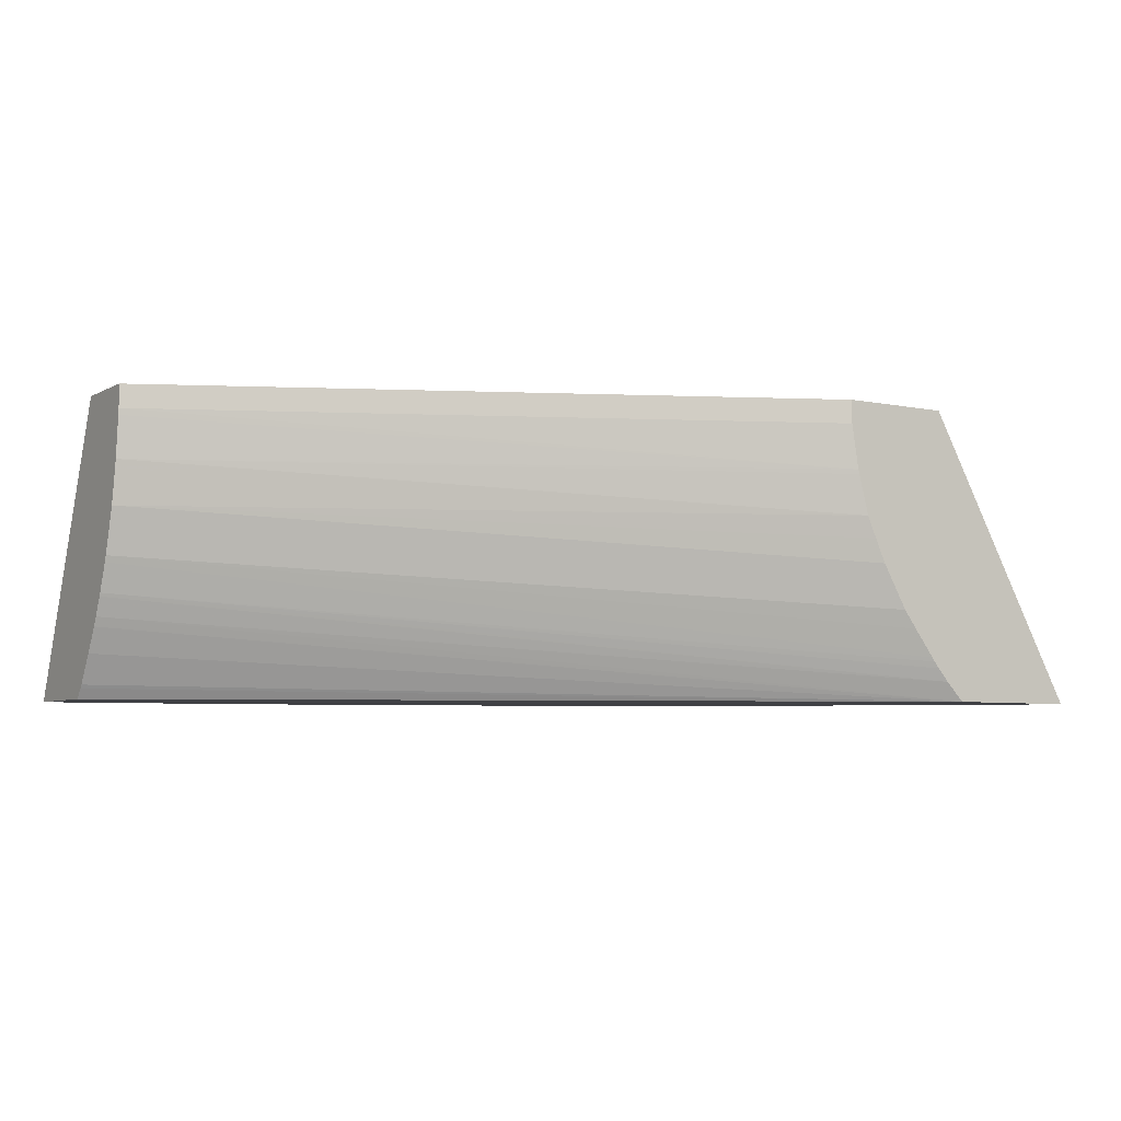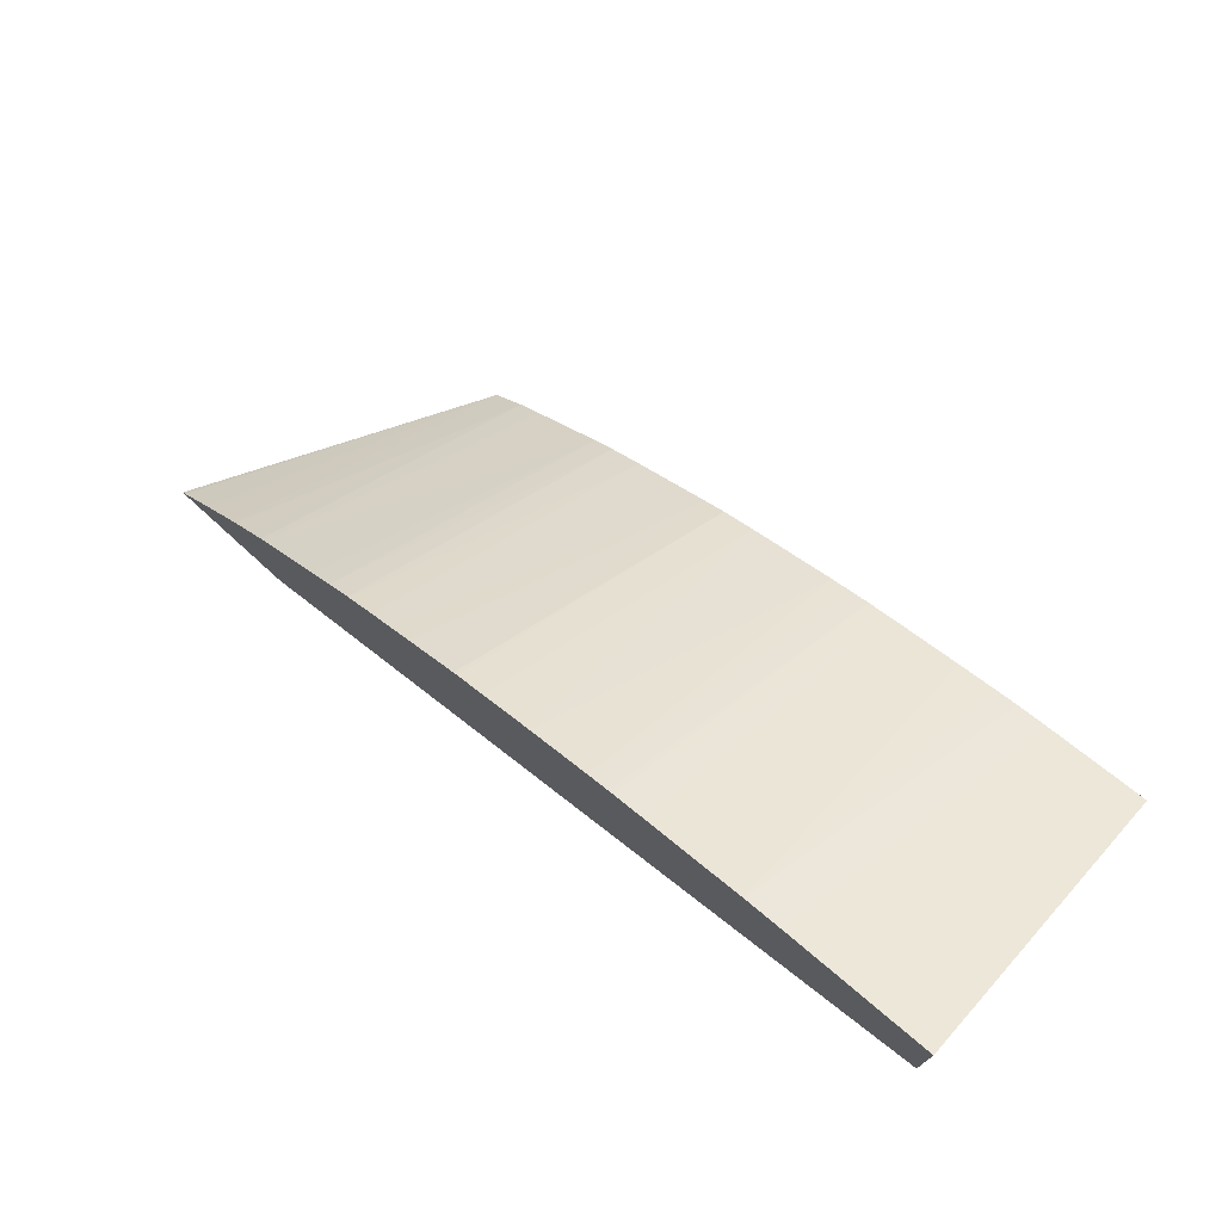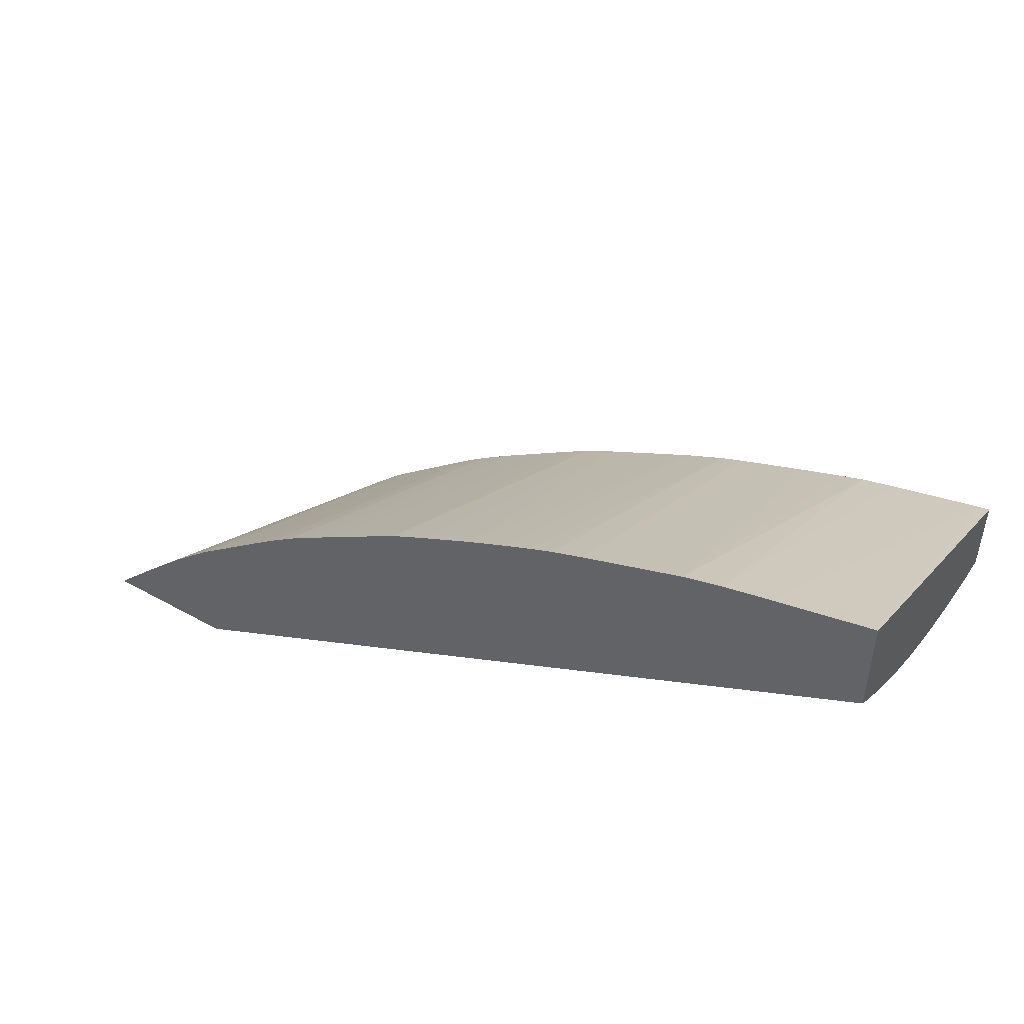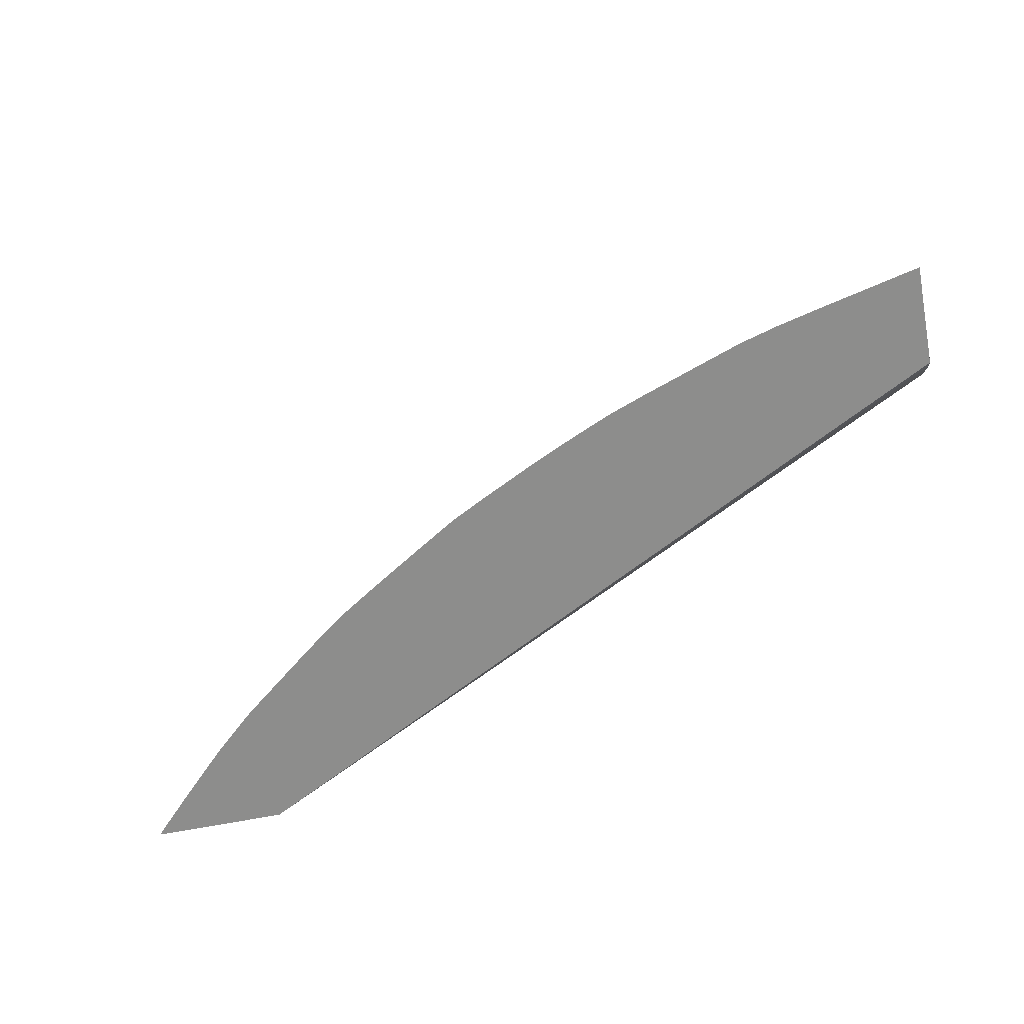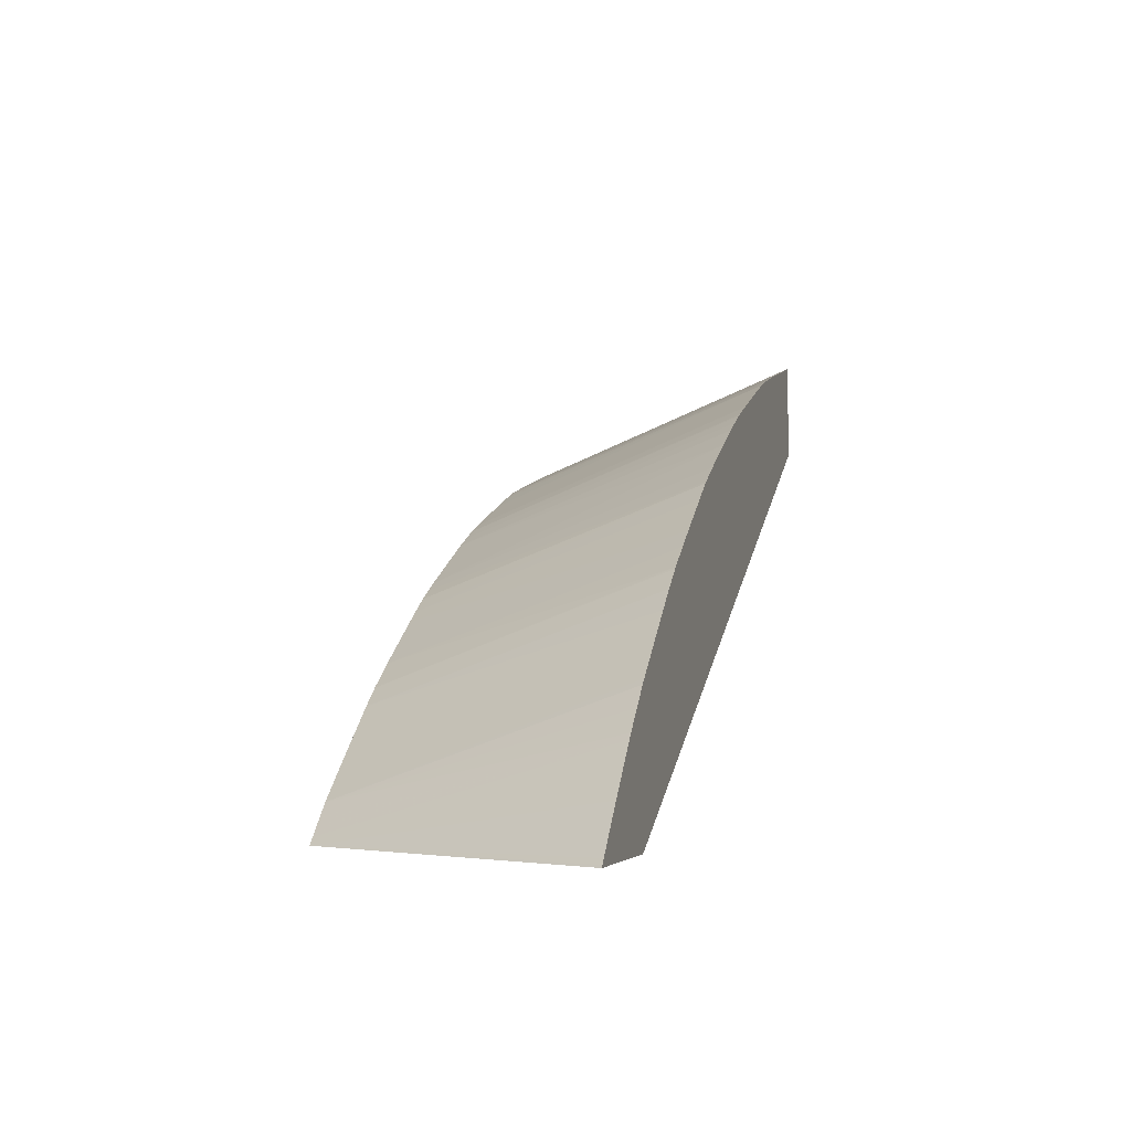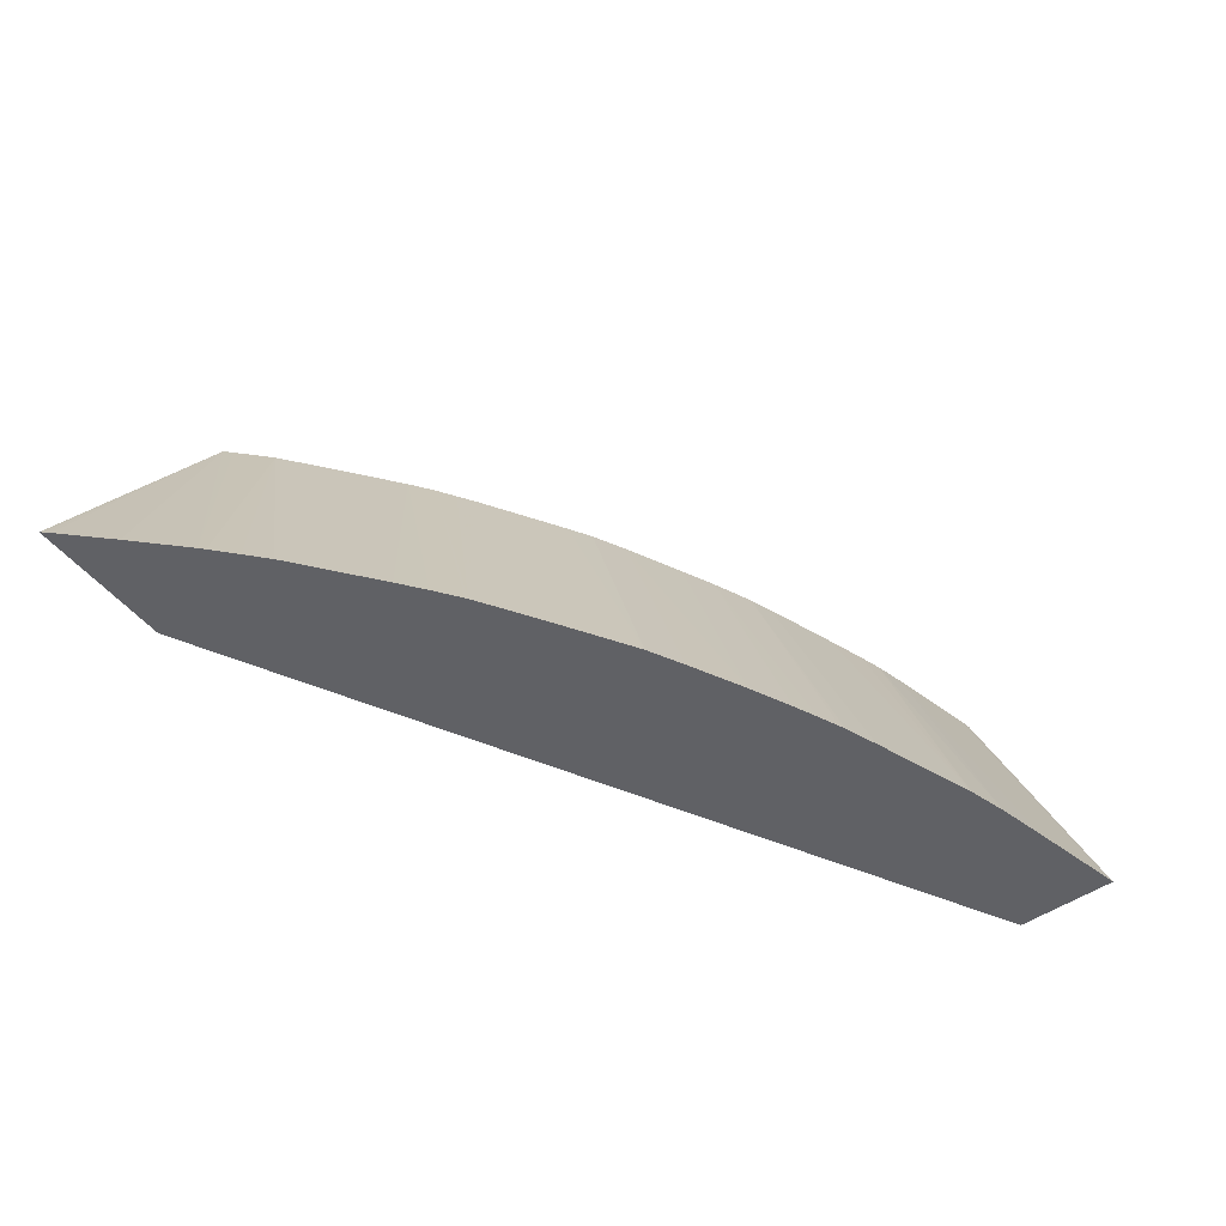
<metadata>
{"format":"obj","ext":"obj","renderer":"f3d","projection":"perspective","resolution":1024,"background":"white","views":[{"elev":-5.9,"azim":-32.5,"up":"+Z"},{"elev":73.6,"azim":-137.6,"up":"+Y"},{"elev":47.4,"azim":-147.9,"up":"+Y"},{"elev":-64.4,"azim":-168.7,"up":"+Z"},{"elev":-3.3,"azim":104.6,"up":"+Y"},{"elev":-49.9,"azim":127.3,"up":"+Z"}]}
</metadata>
<code>
v 0.04208 2.152 -0.1123
v 0.04349 2.152 -0.1123
v 0.04208 2.114 -0.1123
v 0.04208 2.107 0.0002152
v 0.04555 2.106 0.0002152
v 0.04555 2.152 -0.1123
v 0.04208 2.111 -0.1085
v 0.3393 1.96 -0.1123
v 0.04208 2.077 0.0002152
v 0.07142 2.1 0.0002152
v 0.08034 2.144 -0.1123
v 0.04208 2.11 -0.1071
v 0.3927 1.96 -0.1123
v 0.3319 1.96 -0.1049
v 0.04208 2.096 -0.08283
v 0.04208 2.098 -0.0864
v 0.04208 2.103 -0.09598
v 0.04208 2.104 -0.09823
v 0.2861 1.96 0.0002152
v 0.04208 2.077 -0.008709
v 0.08034 2.098 0.0002152
v 0.08436 2.143 -0.1123
v 0.392 1.961 -0.1123
v 0.33 1.96 0.0002152
v 0.3276 1.96 -0.09982
v 0.04208 2.092 -0.07441
v 0.04208 2.093 -0.07571
v 0.2861 1.96 -0.008831
v 0.04208 2.077 -0.01114
v 0.2888 1.96 -0.02611
v 0.09208 2.095 0.0002152
v 0.09819 2.14 -0.1123
v 0.3903 1.963 -0.1123
v 0.3749 1.978 -0.1123
v 0.373 1.98 -0.1123
v 0.3574 1.995 -0.1123
v 0.3273 1.962 0.0002152
v 0.3255 1.96 -0.09729
v 0.04208 2.088 -0.06358
v 0.04208 2.079 -0.02698
v 0.2892 1.96 -0.02779
v 0.09654 2.094 0.0002152
v 0.1129 2.136 -0.1123
v 0.3554 1.997 -0.1123
v 0.316 1.973 0.0002152
v 0.3205 1.969 0.0002152
v 0.3244 1.96 -0.0958
v 0.04208 2.087 -0.06119
v 0.04208 2.08 -0.03045
v 0.2933 1.96 -0.04325
v 0.1008 2.093 0.0002152
v 0.1151 2.088 0.0002152
v 0.1527 2.122 -0.1123
v 0.3471 2.005 -0.1123
v 0.3065 1.981 0.0002152
v 0.3392 2.012 -0.1123
v 0.3368 2.014 -0.1123
v 0.3162 1.96 -0.08506
v 0.04208 2.082 -0.0435
v 0.311 1.96 -0.07805
v 0.297 1.96 -0.05166
v 0.1325 2.082 0.0002152
v 0.1433 2.078 0.0002152
v 0.1529 2.122 -0.1123
v 0.2878 1.996 0.0002152
v 0.3094 2.035 -0.1123
v 0.2768 2.005 0.0002152
v 0.3012 1.96 -0.06089
v 0.152 2.074 0.0002152
v 0.1651 2.117 -0.1123
v 0.3086 2.036 -0.1123
v 0.2681 2.011 0.0002152
v 0.2991 2.043 -0.1123
v 0.1595 2.071 0.0002152
v 0.1758 2.113 -0.1123
v 0.1673 2.116 -0.1123
v 0.2613 2.015 0.0002152
v 0.2894 2.05 -0.1123
v 0.2885 2.051 -0.1123
v 0.1673 2.068 0.0002152
v 0.1847 2.109 -0.1123
v 0.2549 2.02 0.0002152
v 0.2767 2.058 -0.1123
v 0.1802 2.062 0.0002152
v 0.2009 2.101 -0.1123
v 0.2301 2.035 0.0002152
v 0.2671 2.064 -0.1123
v 0.2021 2.051 0.0002152
v 0.2222 2.091 -0.1123
v 0.2235 2.039 0.0002152
v 0.2574 2.07 -0.1123
v 0.2083 2.048 0.0002152
v 0.234 2.085 -0.1123
v 0.2149 2.045 0.0002152
v 0.247 2.077 -0.1123
v 0.2359 2.084 -0.1123
f 1 2 6
f 1 6 11
f 1 11 22
f 1 22 32
f 1 32 43
f 1 43 53
f 1 53 64
f 1 64 70
f 1 70 76
f 1 76 75
f 1 75 81
f 1 81 85
f 1 85 89
f 1 89 93
f 1 93 96
f 1 96 95
f 1 95 91
f 1 91 87
f 1 87 83
f 1 83 79
f 1 79 78
f 1 78 73
f 1 73 71
f 1 71 66
f 1 66 57
f 1 57 56
f 1 56 54
f 1 54 44
f 1 44 36
f 1 36 35
f 1 35 34
f 1 34 33
f 1 33 23
f 1 23 13
f 1 13 8
f 1 8 3
f 1 3 7
f 1 7 12
f 1 12 18
f 1 18 17
f 1 17 16
f 1 16 15
f 1 15 27
f 1 27 26
f 1 26 39
f 1 39 48
f 1 48 59
f 1 59 49
f 1 49 40
f 1 40 29
f 1 29 20
f 1 20 9
f 1 9 4
f 1 4 2
f 2 5 6
f 2 4 5
f 3 8 7
f 4 9 19
f 4 19 24
f 4 24 37
f 4 37 46
f 4 46 45
f 4 45 55
f 4 55 65
f 4 65 67
f 4 67 72
f 4 72 77
f 4 77 82
f 4 82 86
f 4 86 90
f 4 90 94
f 4 94 92
f 4 92 88
f 4 88 84
f 4 84 80
f 4 80 74
f 4 74 69
f 4 69 63
f 4 63 62
f 4 62 52
f 4 52 51
f 4 51 42
f 4 42 31
f 4 31 21
f 4 21 10
f 4 10 5
f 5 10 11
f 5 11 6
f 7 8 12
f 8 13 24
f 8 24 19
f 8 19 28
f 8 28 30
f 8 30 41
f 8 41 50
f 8 50 61
f 8 61 68
f 8 68 60
f 8 60 58
f 8 58 47
f 8 47 38
f 8 38 25
f 8 25 14
f 8 14 15
f 8 15 16
f 8 16 17
f 8 17 18
f 8 18 12
f 9 20 28
f 9 28 19
f 10 21 11
f 11 21 22
f 13 23 24
f 14 25 26
f 14 26 27
f 14 27 15
f 20 29 30
f 20 30 28
f 21 31 32
f 21 32 22
f 23 33 24
f 24 33 34
f 24 34 35
f 24 35 36
f 24 36 37
f 25 38 26
f 26 38 39
f 29 40 30
f 30 40 41
f 31 42 43
f 31 43 32
f 36 44 45
f 36 45 46
f 36 46 37
f 38 47 39
f 39 47 48
f 40 49 50
f 40 50 41
f 42 51 43
f 43 51 52
f 43 52 53
f 44 54 45
f 45 54 56
f 45 56 57
f 45 57 55
f 47 58 48
f 48 58 60
f 48 60 59
f 49 59 50
f 50 59 61
f 52 62 53
f 53 62 63
f 53 63 64
f 55 57 65
f 57 66 67
f 57 67 65
f 59 60 68
f 59 68 61
f 63 69 70
f 63 70 64
f 66 71 67
f 67 71 73
f 67 73 72
f 69 74 75
f 69 75 76
f 69 76 70
f 72 73 78
f 72 78 79
f 72 79 77
f 74 80 75
f 75 80 81
f 77 79 82
f 79 83 82
f 80 84 85
f 80 85 81
f 82 83 86
f 83 87 86
f 84 88 85
f 85 88 89
f 86 87 90
f 87 91 90
f 88 92 93
f 88 93 89
f 90 91 95
f 90 95 96
f 90 96 94
f 92 94 93
f 93 94 96

</code>
